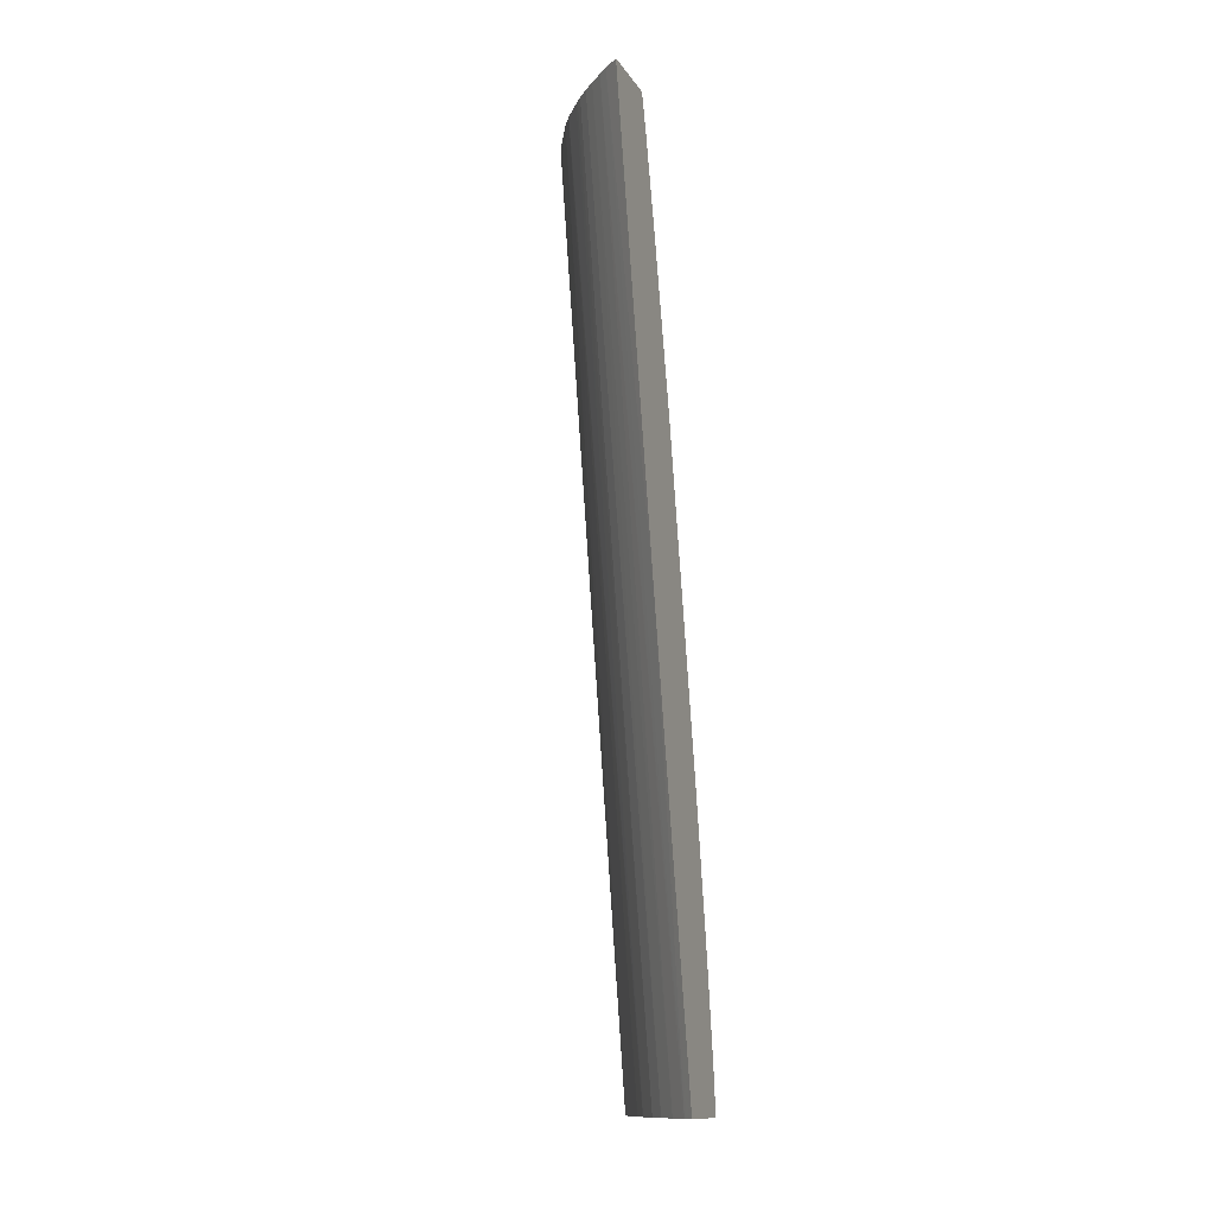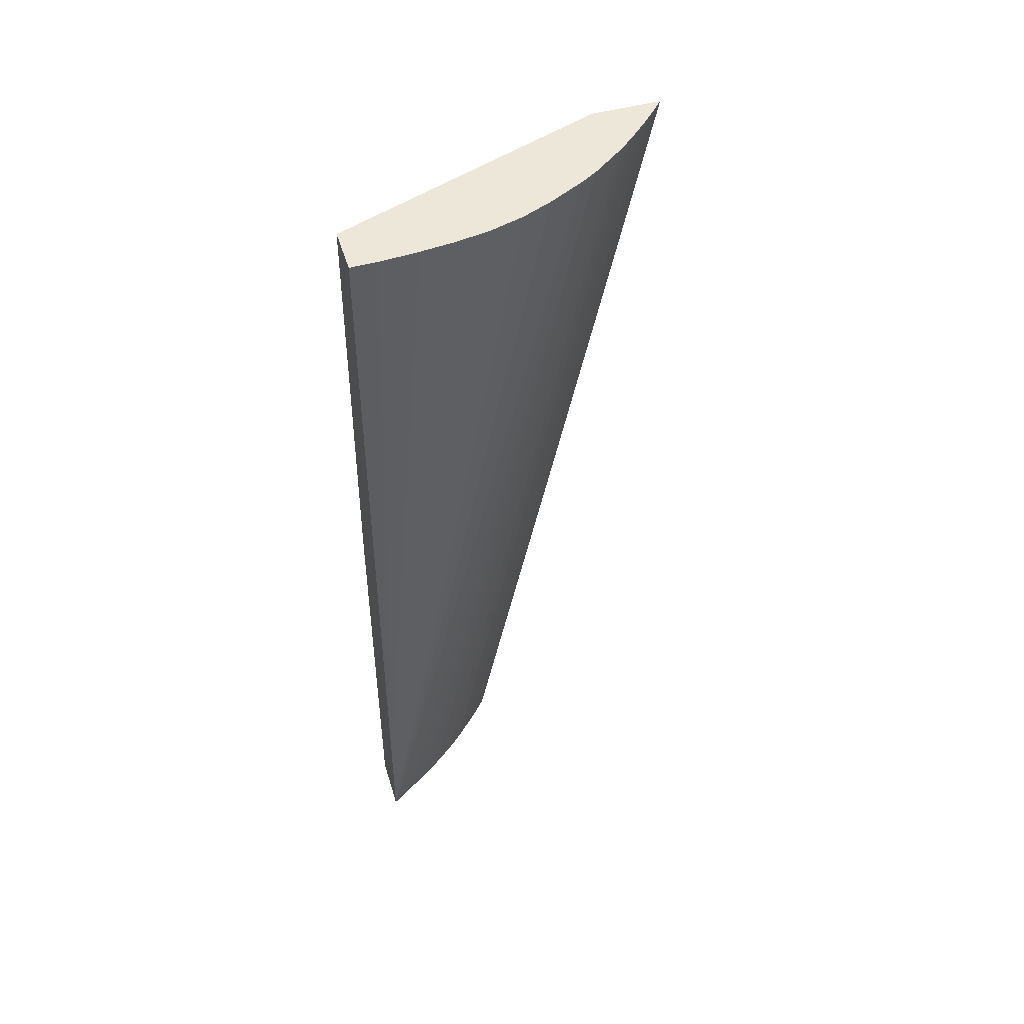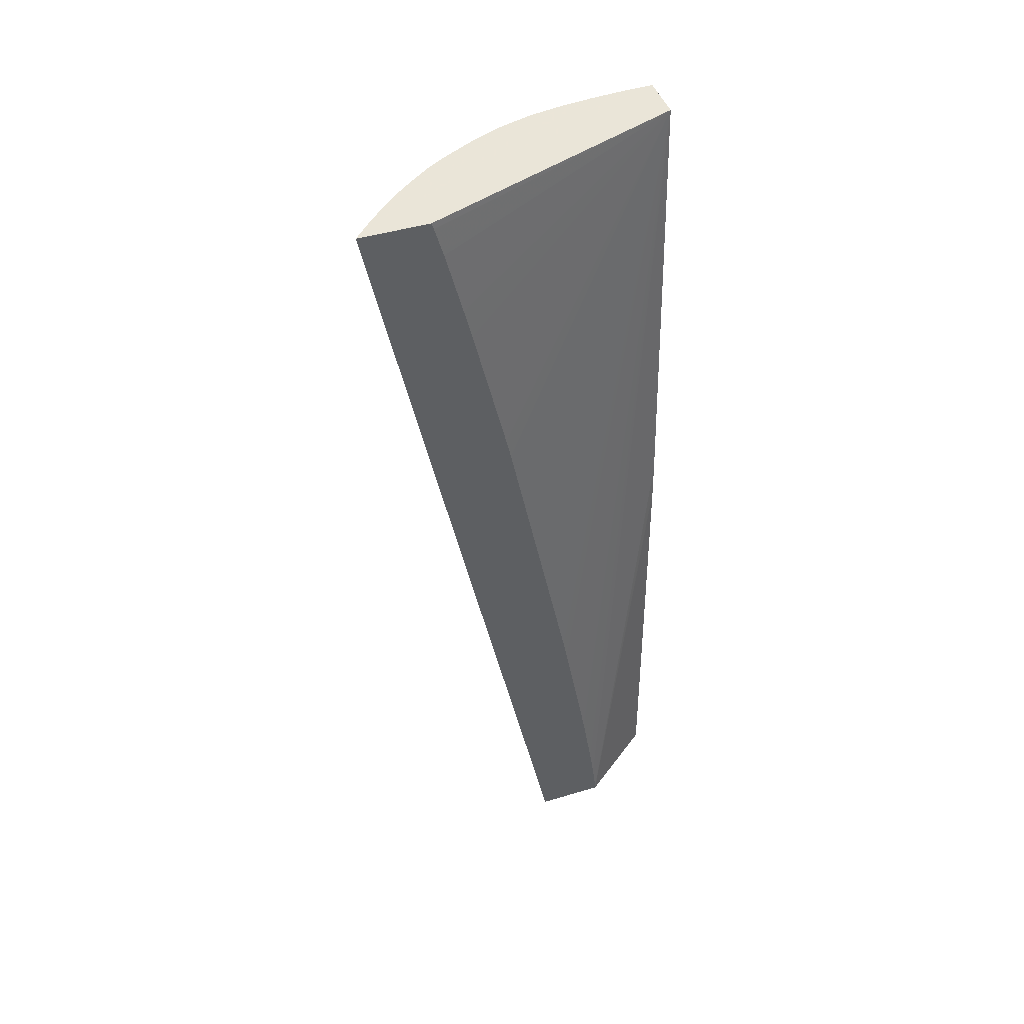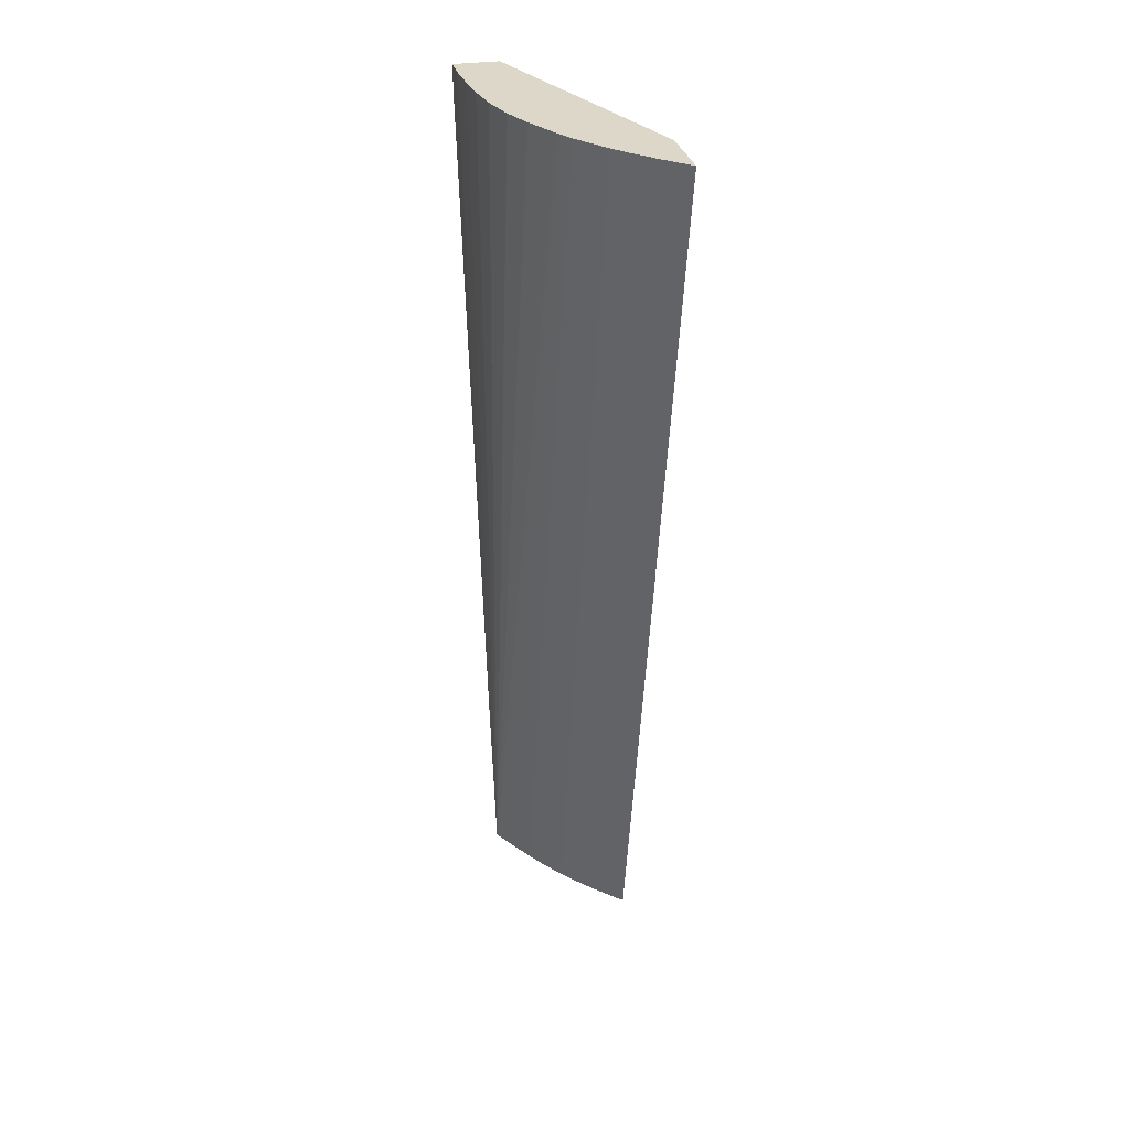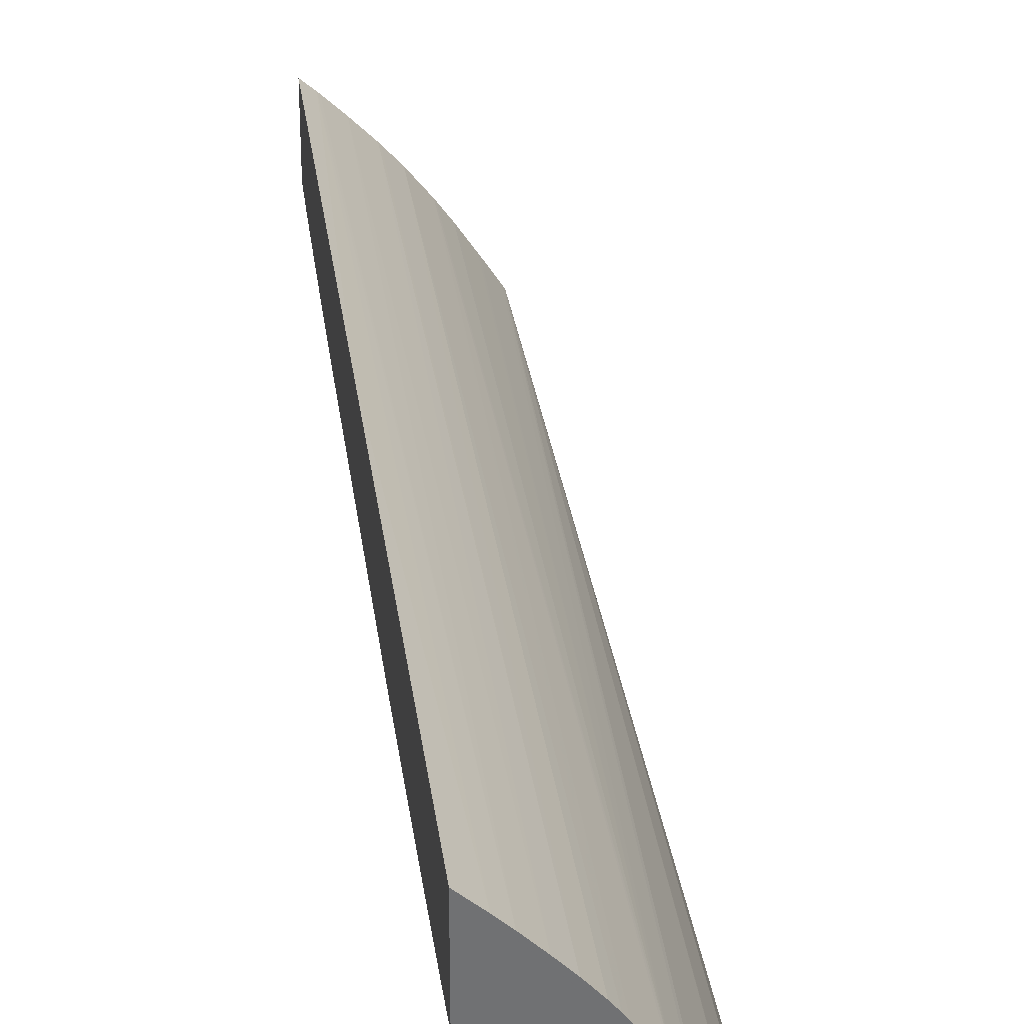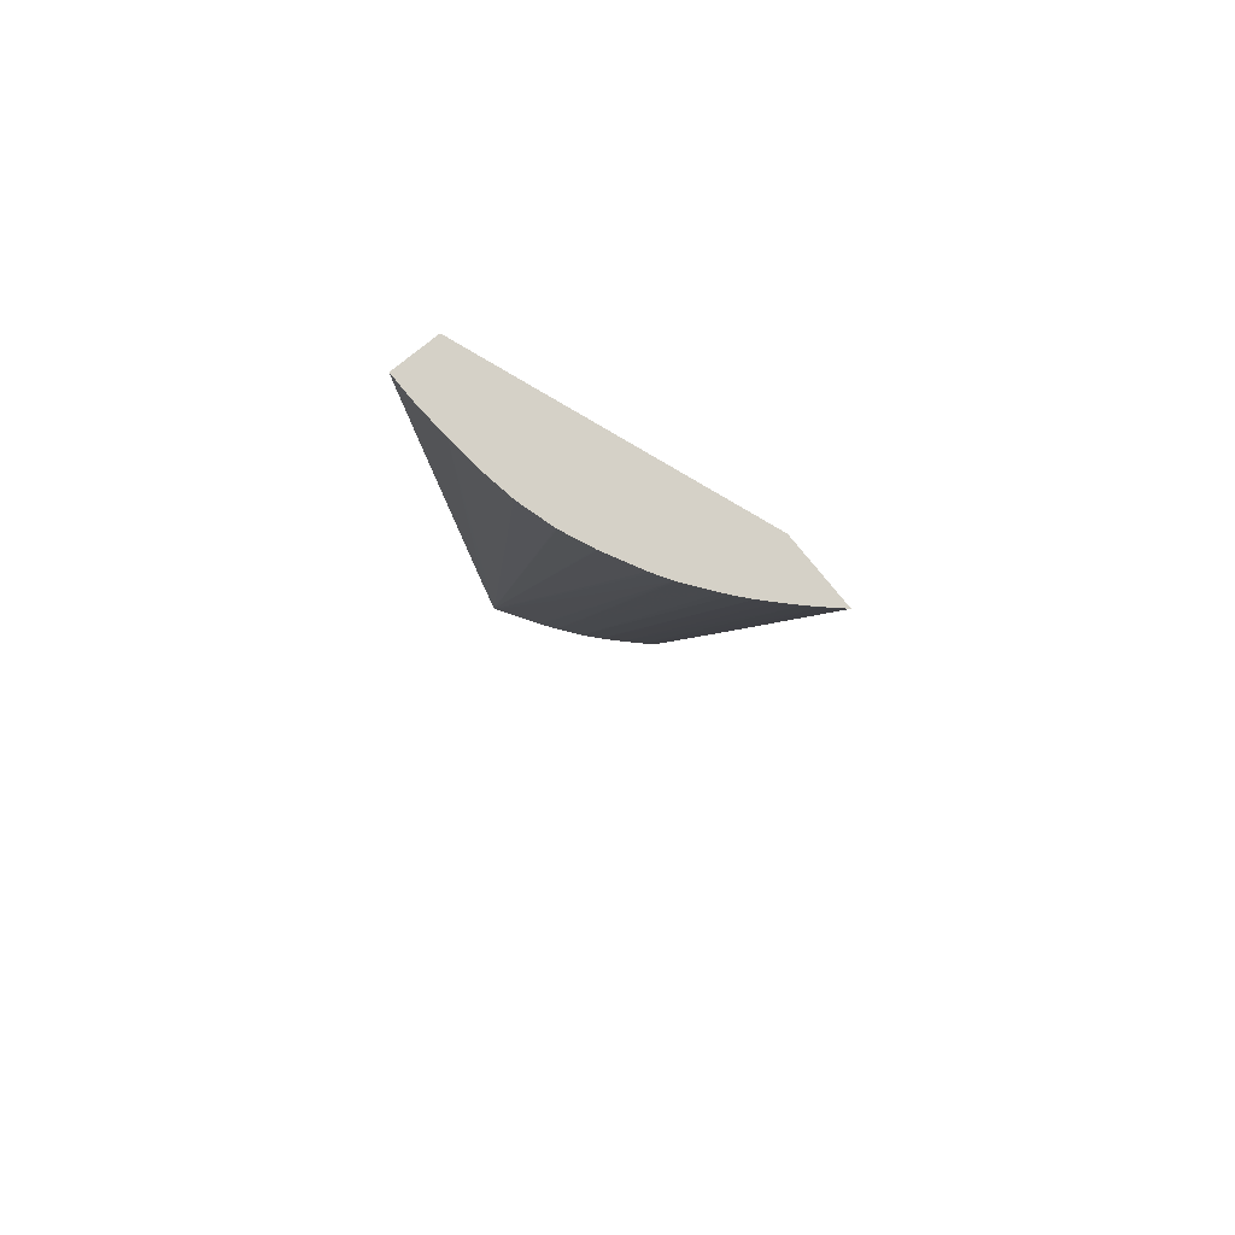
<metadata>
{"format":"obj","ext":"obj","renderer":"f3d","projection":"perspective","resolution":1024,"background":"white","views":[{"elev":-12.9,"azim":20.8,"up":"+Y"},{"elev":49.7,"azim":-106.8,"up":"+Y"},{"elev":45.5,"azim":70.9,"up":"+Y"},{"elev":30.3,"azim":-12.6,"up":"+Y"},{"elev":35.3,"azim":173.9,"up":"+Z"},{"elev":78.8,"azim":-39.0,"up":"+Y"}]}
</metadata>
<code>
v -0.003691 0.08287 0.02164
v -0.003691 0.08287 0.01931
v -0.003754 0.08287 0.02158
v -0.003691 0.06657 0.01834
v -0.003691 0.08266 0.01924
v -0.007019 0.08287 0.0102
v -0.004193 0.08287 0.02118
v -0.004035 0.05142 0.01493
v -0.003953 0.05142 0.01501
v -0.003691 0.05142 0.01525
v -0.003691 0.08264 0.01924
v -0.00858 0.08287 0.0102
v -0.003691 0.08262 0.01923
v -0.003691 0.08174 0.01898
v -0.003691 0.08159 0.01894
v -0.003691 0.07928 0.01837
v -0.003691 0.07818 0.0181
v -0.003691 0.07328 0.01697
v -0.003691 0.07251 0.0168
v -0.003691 0.06175 0.01464
v -0.003691 0.06096 0.01449
v -0.003691 0.05695 0.01376
v -0.003691 0.05617 0.01363
v -0.003691 0.05601 0.0136
v -0.003691 0.05493 0.01343
v -0.003691 0.05385 0.01326
v -0.003691 0.0527 0.01308
v -0.003691 0.05154 0.01295
v -0.006113 0.06772 0.0102
v -0.004506 0.08287 0.02088
v -0.004098 0.05142 0.01487
v -0.003691 0.05142 0.01294
v -0.008578 0.08278 0.0102
v -0.008575 0.08287 0.0111
v -0.006102 0.06746 0.0102
v -0.004932 0.08287 0.02044
v -0.004615 0.05142 0.01436
v -0.005754 0.05142 0.0102
v -0.006059 0.06631 0.0102
v -0.006068 0.06657 0.0102
v -0.008578 0.08275 0.0102
v -0.008573 0.08275 0.0111
v -0.008571 0.08287 0.01122
v -0.005299 0.08287 0.02005
v -0.005193 0.05142 0.01375
v -0.007678 0.05142 0.0102
v -0.008561 0.08186 0.0102
v -0.007841 0.05659 0.0102
v -0.008497 0.08287 0.01237
v -0.00565 0.08287 0.01964
v -0.00569 0.05142 0.01317
v -0.005247 0.05142 0.01368
v -0.007808 0.05552 0.0102
v -0.007645 0.05142 0.01026
v -0.006843 0.08287 0.01793
v -0.007435 0.08287 0.01678
v -0.007452 0.08287 0.01674
v -0.007859 0.08287 0.01578
v -0.007865 0.08287 0.01577
v -0.007872 0.08287 0.01575
v -0.008175 0.08287 0.01468
v -0.008206 0.08287 0.01457
v -0.008375 0.08287 0.01353
v -0.008391 0.08287 0.01341
v -0.005826 0.08287 0.01941
v -0.006268 0.05142 0.0124
v -0.007607 0.05142 0.01032
v -0.006498 0.08287 0.0185
v -0.006781 0.08287 0.01804
v -0.005934 0.08287 0.01927
v -0.006312 0.05142 0.01234
v -0.006461 0.08287 0.01856
v -0.00718 0.05142 0.01101
v -0.007125 0.05142 0.0111
v -0.00671 0.05142 0.01175
v -0.006663 0.05142 0.01183
f 1 2 6
f 1 6 12
f 1 12 34
f 1 34 43
f 1 43 49
f 1 49 64
f 1 64 63
f 1 63 62
f 1 62 61
f 1 61 60
f 1 60 59
f 1 59 58
f 1 58 57
f 1 57 56
f 1 56 55
f 1 55 69
f 1 69 68
f 1 68 72
f 1 72 70
f 1 70 65
f 1 65 50
f 1 50 44
f 1 44 36
f 1 36 30
f 1 30 7
f 1 7 3
f 1 3 4
f 1 4 10
f 1 10 32
f 1 32 28
f 1 28 27
f 1 27 26
f 1 26 25
f 1 25 24
f 1 24 23
f 1 23 22
f 1 22 21
f 1 21 20
f 1 20 19
f 1 19 18
f 1 18 17
f 1 17 16
f 1 16 15
f 1 15 14
f 1 14 13
f 1 13 11
f 1 11 5
f 1 5 2
f 2 5 6
f 3 7 4
f 4 8 9
f 4 9 10
f 4 7 8
f 5 11 6
f 6 11 13
f 6 13 14
f 6 14 15
f 6 15 16
f 6 16 17
f 6 17 18
f 6 18 19
f 6 19 20
f 6 20 21
f 6 21 22
f 6 22 23
f 6 23 24
f 6 24 25
f 6 25 26
f 6 26 27
f 6 27 28
f 6 28 29
f 6 29 35
f 6 35 40
f 6 40 39
f 6 39 38
f 6 38 46
f 6 46 53
f 6 53 48
f 6 48 47
f 6 47 41
f 6 41 33
f 6 33 12
f 7 30 8
f 8 31 37
f 8 37 45
f 8 45 52
f 8 52 51
f 8 51 66
f 8 66 71
f 8 71 76
f 8 76 75
f 8 75 74
f 8 74 73
f 8 73 67
f 8 67 54
f 8 54 46
f 8 46 38
f 8 38 32
f 8 32 10
f 8 10 9
f 8 30 31
f 12 33 34
f 28 32 29
f 29 32 35
f 30 36 37
f 30 37 31
f 32 38 39
f 32 39 40
f 32 40 35
f 33 41 42
f 33 42 34
f 34 42 43
f 36 44 45
f 36 45 37
f 41 47 42
f 42 47 48
f 42 48 43
f 43 48 49
f 44 50 51
f 44 51 52
f 44 52 45
f 46 54 55
f 46 55 56
f 46 56 57
f 46 57 58
f 46 58 59
f 46 59 60
f 46 60 61
f 46 61 62
f 46 62 63
f 46 63 64
f 46 64 49
f 46 49 53
f 48 53 49
f 50 65 51
f 51 65 66
f 54 67 68
f 54 68 69
f 54 69 55
f 65 70 66
f 66 70 72
f 66 72 68
f 66 68 71
f 67 73 68
f 68 73 74
f 68 74 75
f 68 75 76
f 68 76 71

</code>
